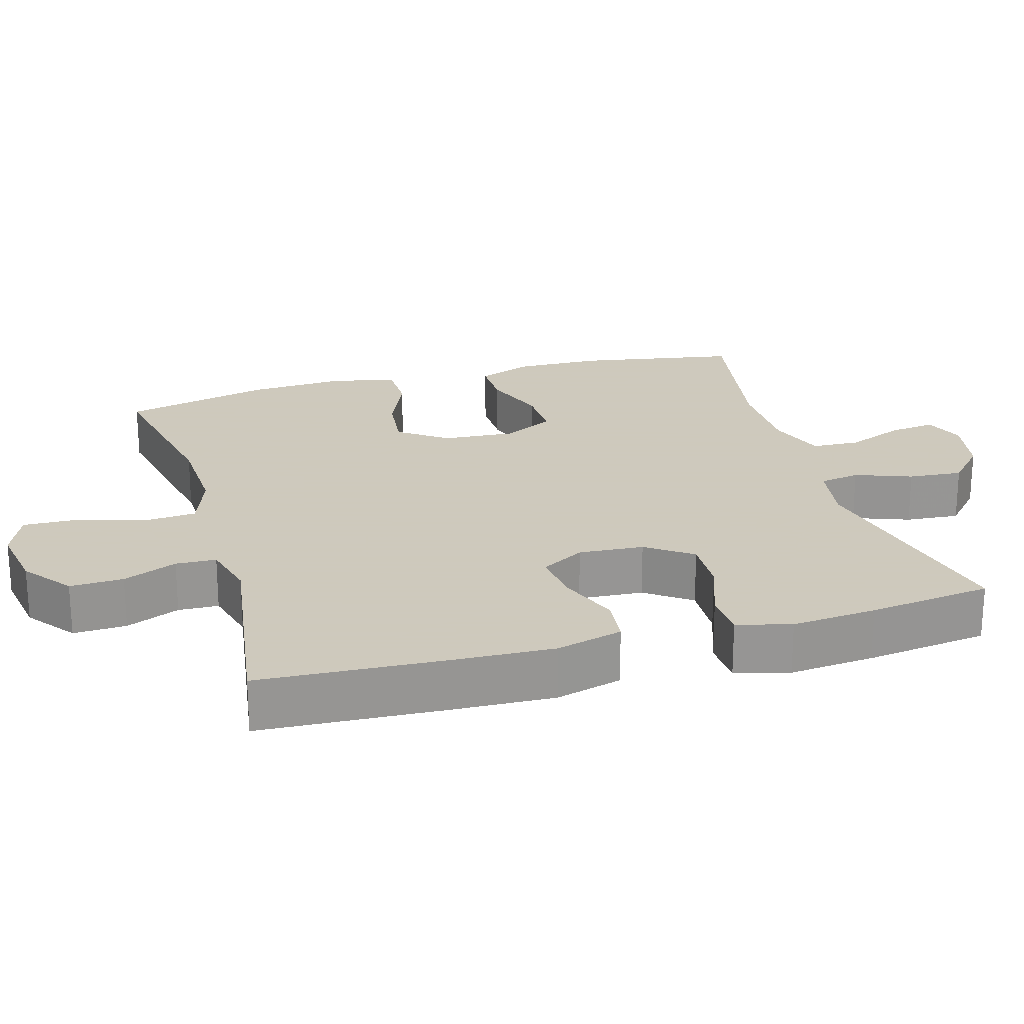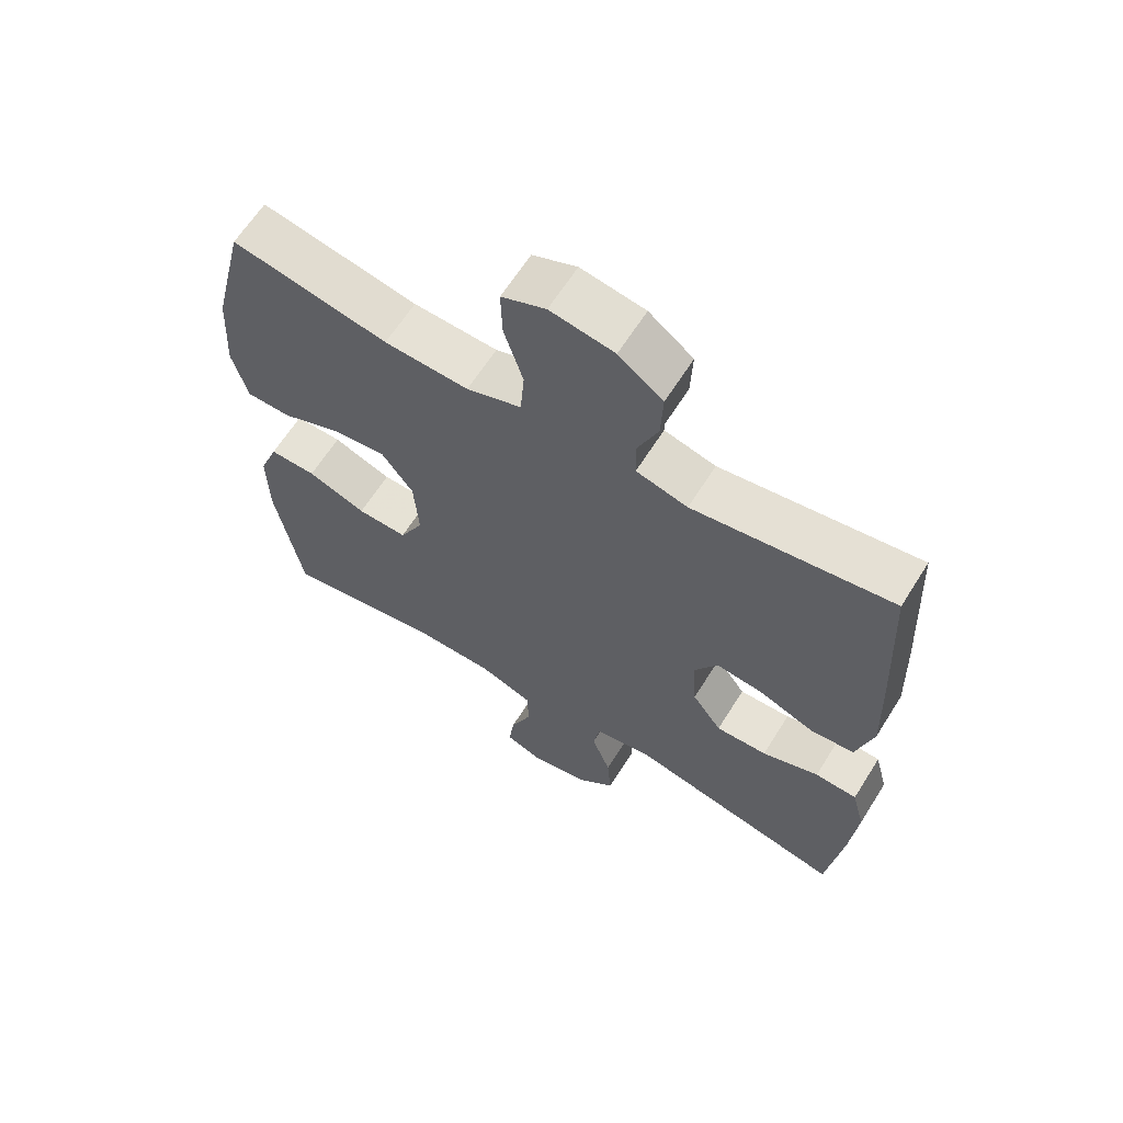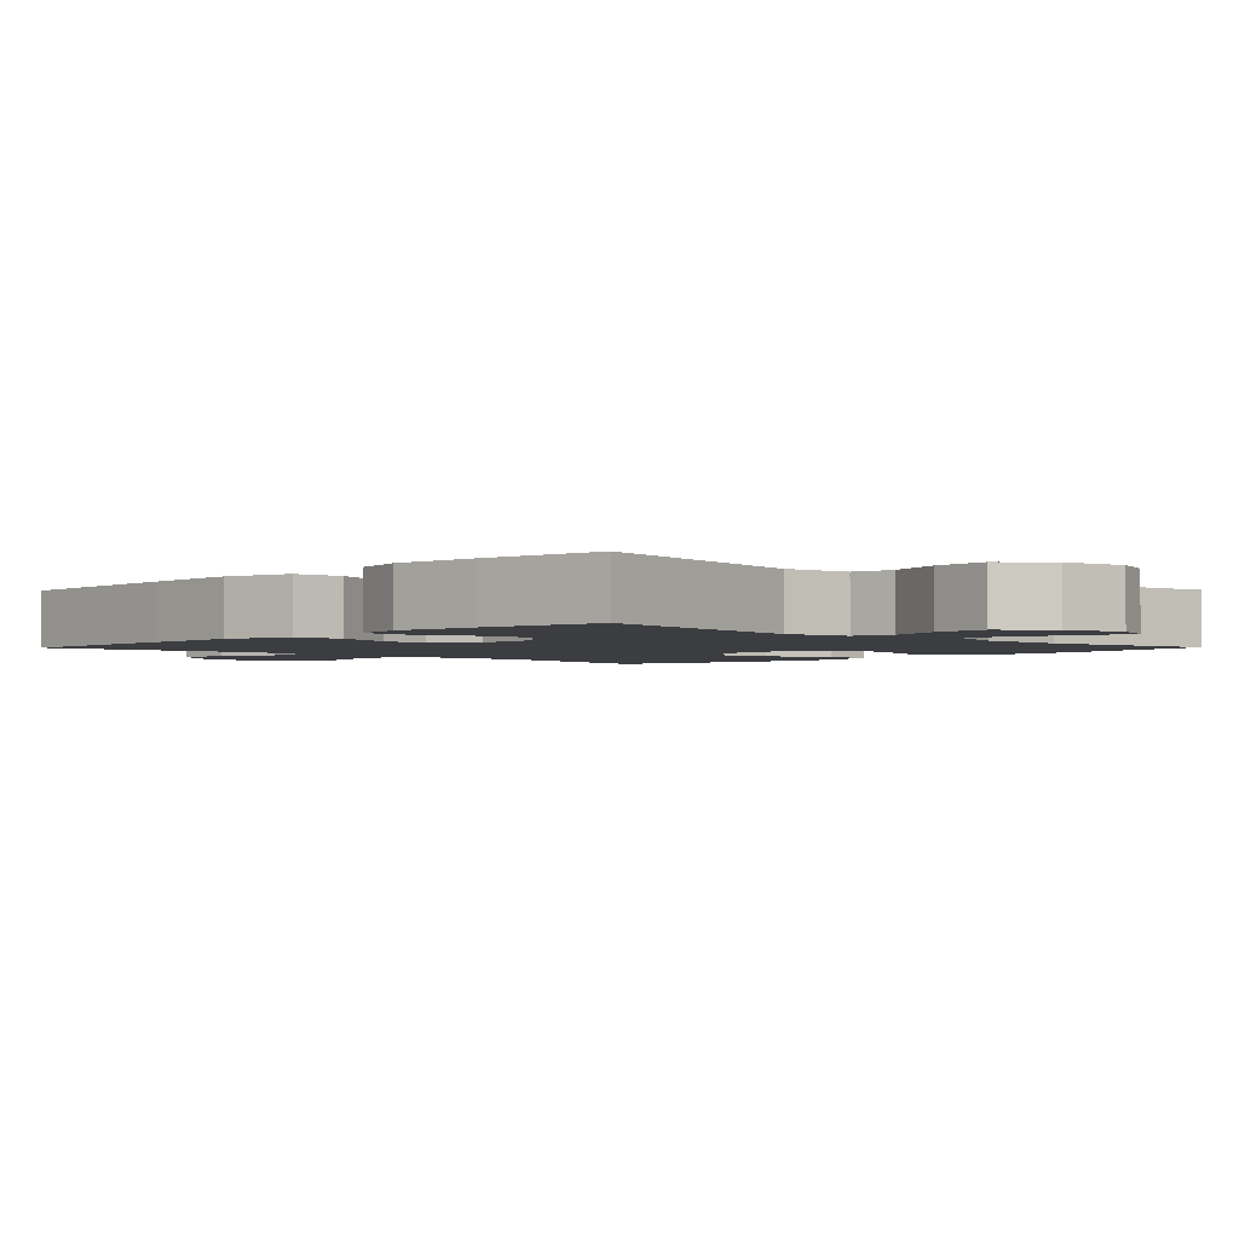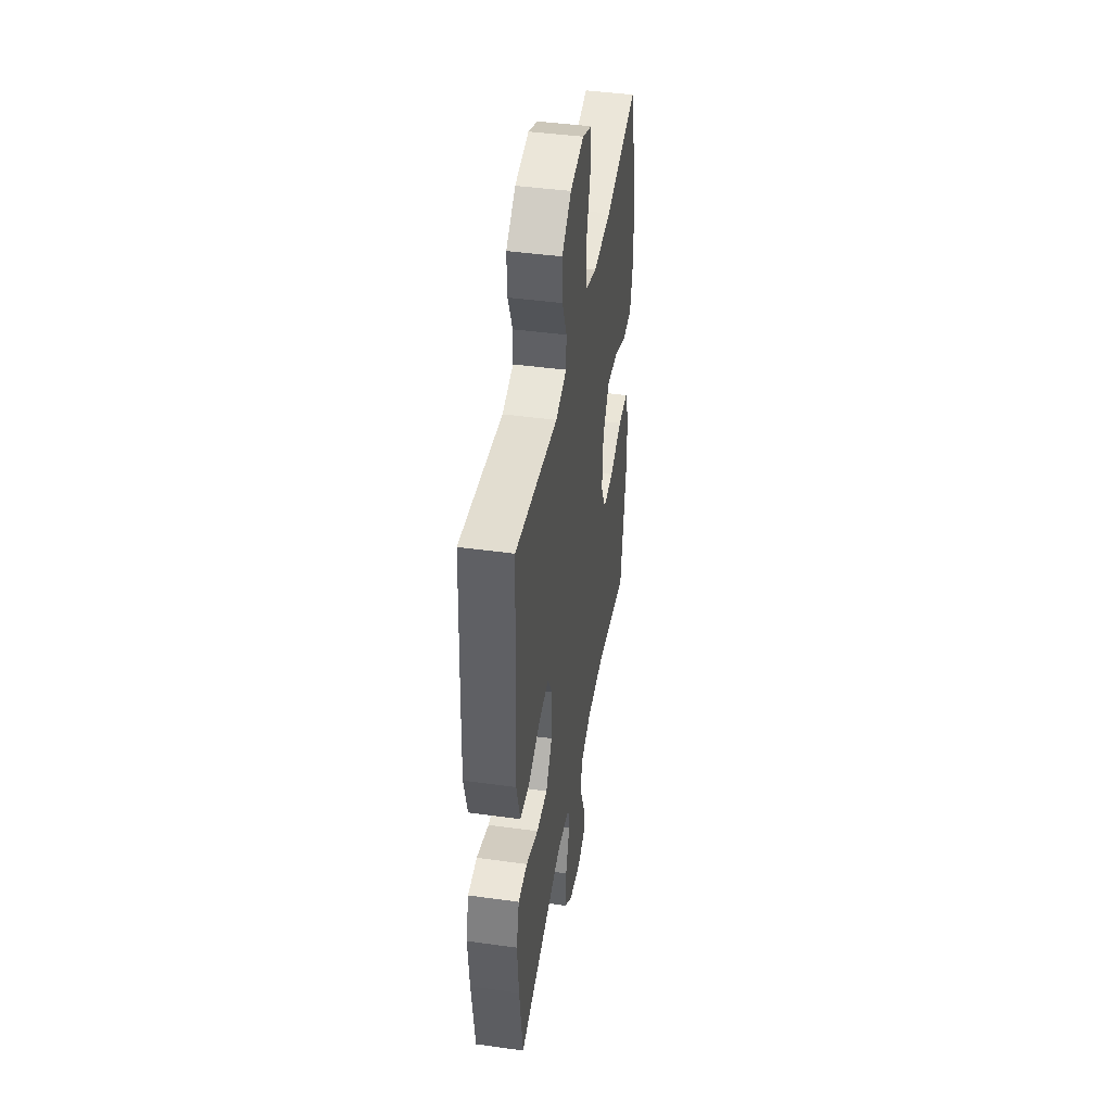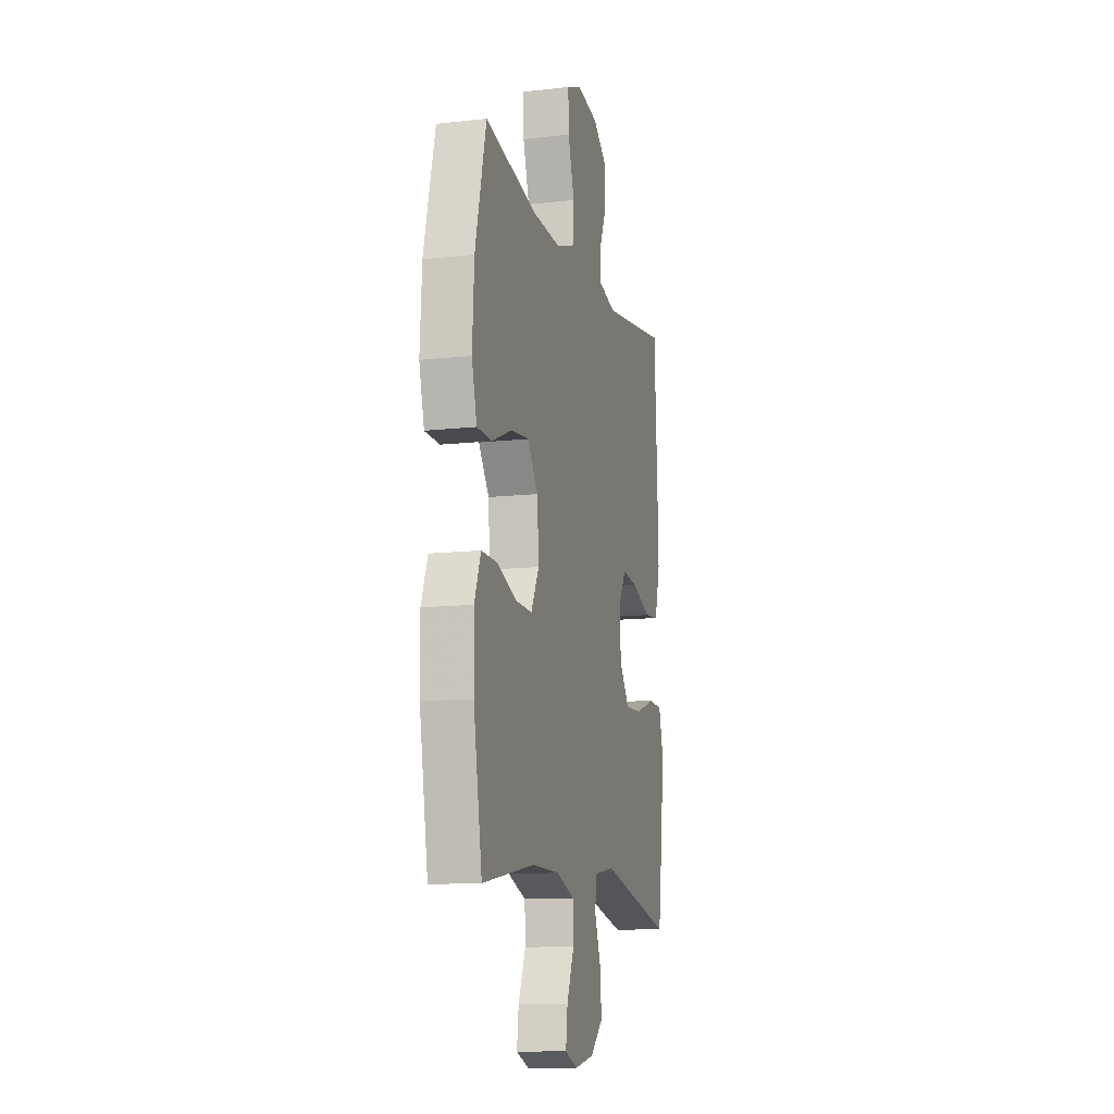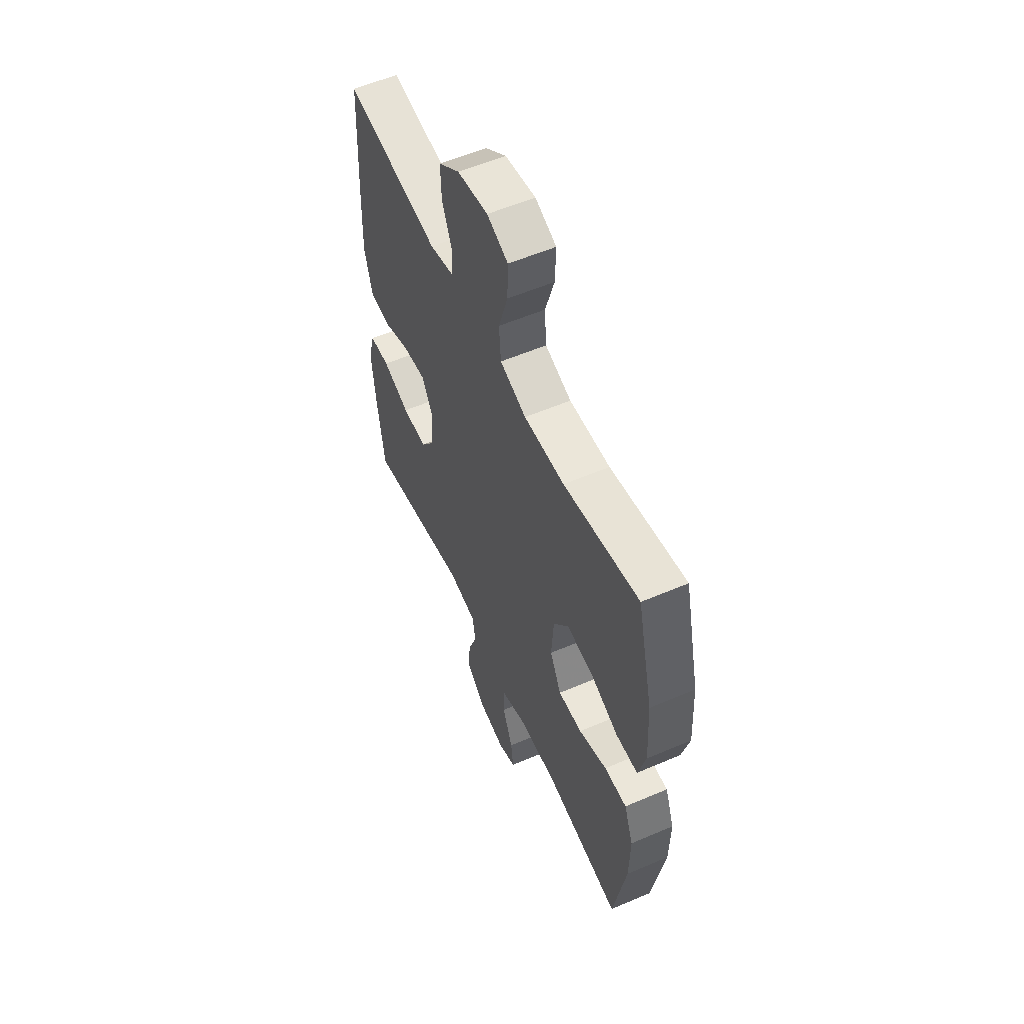
<metadata>
{"format":"obj","ext":"obj","renderer":"f3d","projection":"perspective","resolution":1024,"background":"white","views":[{"elev":22.6,"azim":74.0,"up":"+Y"},{"elev":63.7,"azim":32.1,"up":"+Z"},{"elev":-2.5,"azim":135.7,"up":"+Y"},{"elev":43.4,"azim":99.3,"up":"+Z"},{"elev":-12.1,"azim":-75.0,"up":"+Z"},{"elev":56.7,"azim":-114.1,"up":"+Z"}]}
</metadata>
<code>
v 0.5 0.07 -0.5
v 0.172 0.07 -0.428
v 0.082 0.07 -0.443
v 0.072 0.07 -0.499
v 0.101 0.07 -0.577
v 0.107 0.07 -0.652
v 0.049 0.07 -0.704
v -0.038 0.07 -0.721
v -0.095 0.07 -0.699
v -0.087 0.07 -0.635
v -0.054 0.07 -0.555
v -0.057 0.07 -0.488
v -0.138 0.07 -0.459
v -0.262 0.07 -0.458
v -0.5 0.07 -0.5
v -0.539 0.07 -0.277
v -0.541 0.07 -0.159
v -0.512 0.07 -0.084
v -0.441 0.07 -0.085
v -0.352 0.07 -0.118
v -0.276 0.07 -0.12
v -0.24 0.07 -0.05
v -0.247 0.07 0.051
v -0.295 0.07 0.117
v -0.377 0.07 0.108
v -0.467 0.07 0.07
v -0.535 0.07 0.071
v -0.558 0.07 0.158
v -0.55 0.07 0.295
v -0.5 0.07 0.5
v -0.263 0.07 0.453
v -0.135 0.07 0.448
v -0.052 0.07 0.477
v -0.046 0.07 0.551
v -0.075 0.07 0.644
v -0.077 0.07 0.719
v -0.01 0.07 0.747
v 0.087 0.07 0.731
v 0.154 0.07 0.68
v 0.151 0.07 0.606
v 0.119 0.07 0.531
v 0.121 0.07 0.475
v 0.199 0.07 0.455
v 0.5 0.07 0.5
v 0.513 0.07 0.243
v 0.518 0.07 0.104
v 0.493 0.07 0.012
v 0.427 0.07 0.005
v 0.342 0.07 0.038
v 0.27 0.07 0.046
v 0.235 0.07 -0.014
v 0.241 0.07 -0.104
v 0.286 0.07 -0.167
v 0.364 0.07 -0.164
v 0.45 0.07 -0.133
v 0.514 0.07 -0.136
v 0.534 0.07 -0.211
v 0.523 0.07 -0.329
v 0.5 0 -0.5
v 0.172 0 -0.428
v 0.082 0 -0.443
v 0.072 0 -0.499
v 0.101 0 -0.577
v 0.107 0 -0.652
v 0.049 0 -0.704
v -0.038 0 -0.721
v -0.095 0 -0.699
v -0.087 0 -0.635
v -0.054 0 -0.555
v -0.057 0 -0.488
v -0.138 0 -0.459
v -0.262 0 -0.458
v -0.5 0 -0.5
v -0.539 0 -0.277
v -0.541 0 -0.159
v -0.512 0 -0.084
v -0.441 0 -0.085
v -0.352 0 -0.118
v -0.276 0 -0.12
v -0.24 0 -0.05
v -0.247 0 0.051
v -0.295 0 0.117
v -0.377 0 0.108
v -0.467 0 0.07
v -0.535 0 0.071
v -0.558 0 0.158
v -0.55 0 0.295
v -0.5 0 0.5
v -0.263 0 0.453
v -0.135 0 0.448
v -0.052 0 0.477
v -0.046 0 0.551
v -0.075 0 0.644
v -0.077 0 0.719
v -0.01 0 0.747
v 0.087 0 0.731
v 0.154 0 0.68
v 0.151 0 0.606
v 0.119 0 0.531
v 0.121 0 0.475
v 0.199 0 0.455
v 0.5 0 0.5
v 0.513 0 0.243
v 0.518 0 0.104
v 0.493 0 0.012
v 0.427 0 0.005
v 0.342 0 0.038
v 0.27 0 0.046
v 0.235 0 -0.014
v 0.241 0 -0.104
v 0.286 0 -0.167
v 0.364 0 -0.164
v 0.45 0 -0.133
v 0.514 0 -0.136
v 0.534 0 -0.211
v 0.523 0 -0.329
f 58 1 2
f 57 58 2
f 56 57 2
f 55 56 2
f 54 55 2
f 53 54 2 3
f 52 53 3
f 51 52 3
f 47 48 49
f 46 47 49
f 45 46 49
f 44 45 49
f 43 44 49
f 42 43 49 50
f 39 40 41
f 38 39 41
f 37 38 41
f 36 37 41
f 35 36 41
f 34 35 41
f 33 34 41 42
f 42 50 51
f 33 42 51
f 32 33 51
f 29 30 31
f 28 29 31
f 27 28 31
f 26 27 31
f 25 26 31
f 24 25 31 32
f 18 19 20
f 17 18 20
f 16 17 20
f 15 16 20
f 14 15 20
f 13 14 20 21
f 12 13 21 22
f 9 10 11
f 8 9 11
f 7 8 11
f 6 7 11
f 5 6 11
f 4 5 11
f 3 4 11 12
f 12 22 23
f 3 12 23
f 51 3 23
f 23 24 32 51
f 60 59 116
f 60 116 115
f 60 115 114
f 60 114 113
f 60 113 112
f 61 60 112 111
f 61 111 110
f 61 110 109
f 107 106 105
f 107 105 104
f 107 104 103
f 107 103 102
f 107 102 101
f 108 107 101 100
f 99 98 97
f 99 97 96
f 99 96 95
f 99 95 94
f 99 94 93
f 99 93 92
f 100 99 92 91
f 109 108 100
f 109 100 91
f 109 91 90
f 89 88 87
f 89 87 86
f 89 86 85
f 89 85 84
f 89 84 83
f 90 89 83 82
f 78 77 76
f 78 76 75
f 78 75 74
f 78 74 73
f 78 73 72
f 79 78 72 71
f 80 79 71 70
f 69 68 67
f 69 67 66
f 69 66 65
f 69 65 64
f 69 64 63
f 69 63 62
f 70 69 62 61
f 81 80 70
f 81 70 61
f 81 61 109
f 109 90 82 81
f 1 59 60 2
f 2 60 61 3
f 3 61 62 4
f 4 62 63 5
f 5 63 64 6
f 6 64 65 7
f 7 65 66 8
f 8 66 67 9
f 9 67 68 10
f 10 68 69 11
f 11 69 70 12
f 12 70 71 13
f 13 71 72 14
f 14 72 73 15
f 15 73 74 16
f 16 74 75 17
f 17 75 76 18
f 18 76 77 19
f 19 77 78 20
f 20 78 79 21
f 21 79 80 22
f 22 80 81 23
f 23 81 82 24
f 24 82 83 25
f 25 83 84 26
f 26 84 85 27
f 27 85 86 28
f 28 86 87 29
f 29 87 88 30
f 30 88 89 31
f 31 89 90 32
f 32 90 91 33
f 33 91 92 34
f 34 92 93 35
f 35 93 94 36
f 36 94 95 37
f 37 95 96 38
f 38 96 97 39
f 39 97 98 40
f 40 98 99 41
f 41 99 100 42
f 42 100 101 43
f 43 101 102 44
f 44 102 103 45
f 45 103 104 46
f 46 104 105 47
f 47 105 106 48
f 48 106 107 49
f 49 107 108 50
f 50 108 109 51
f 51 109 110 52
f 52 110 111 53
f 53 111 112 54
f 54 112 113 55
f 55 113 114 56
f 56 114 115 57
f 57 115 116 58
f 58 116 59 1

</code>
